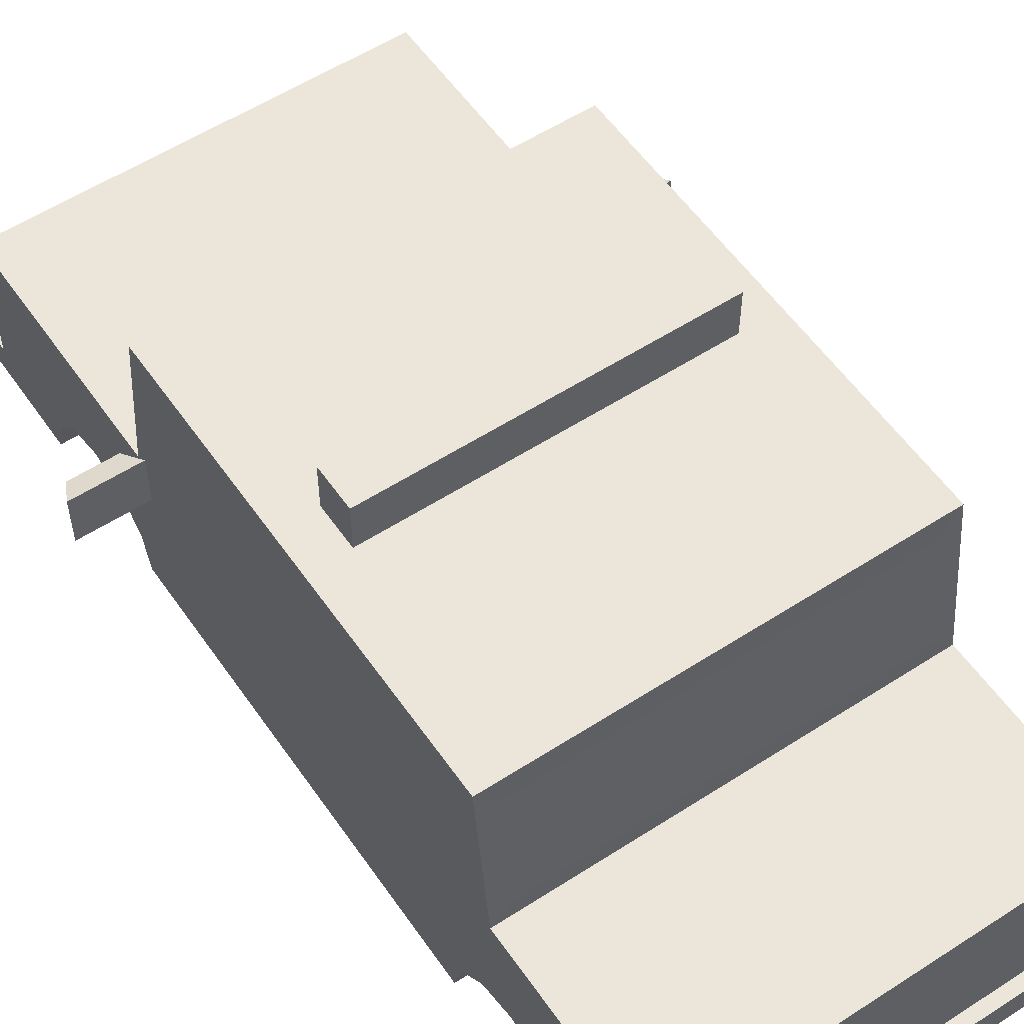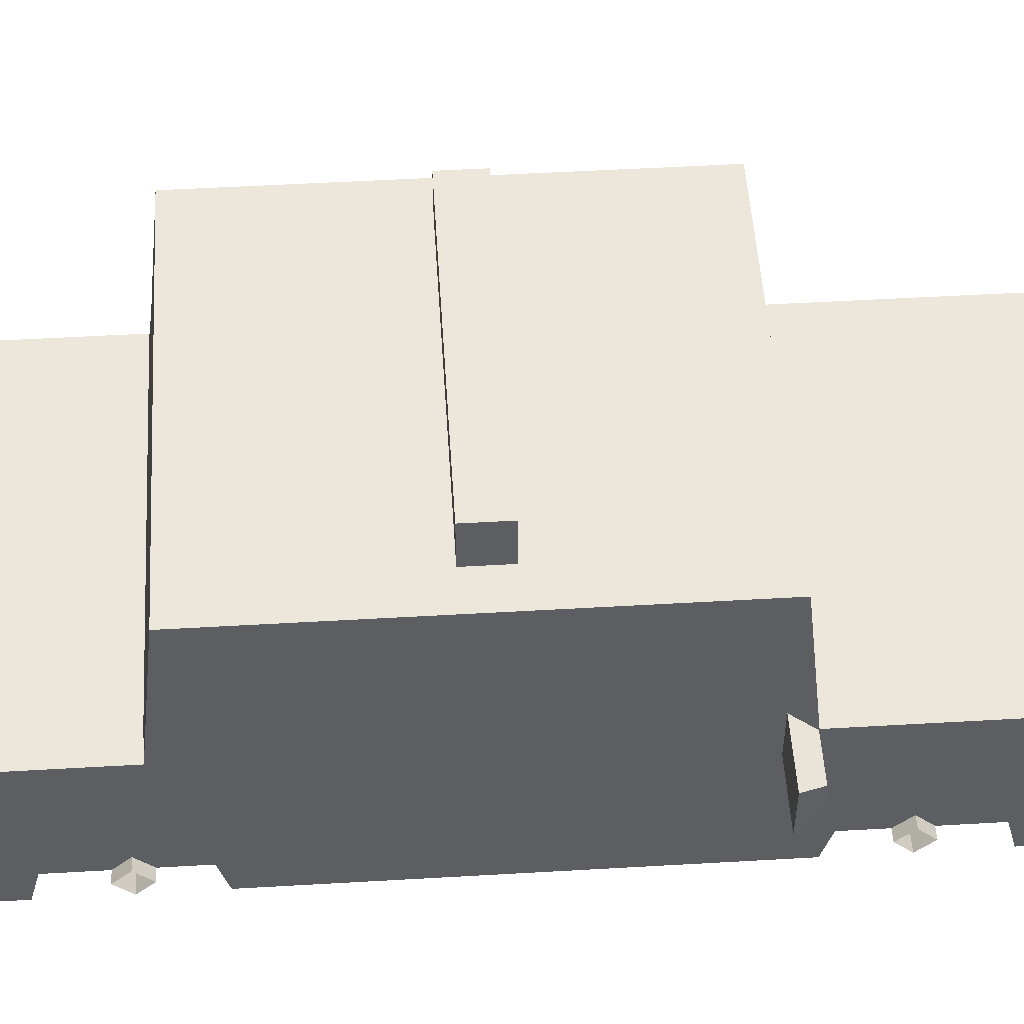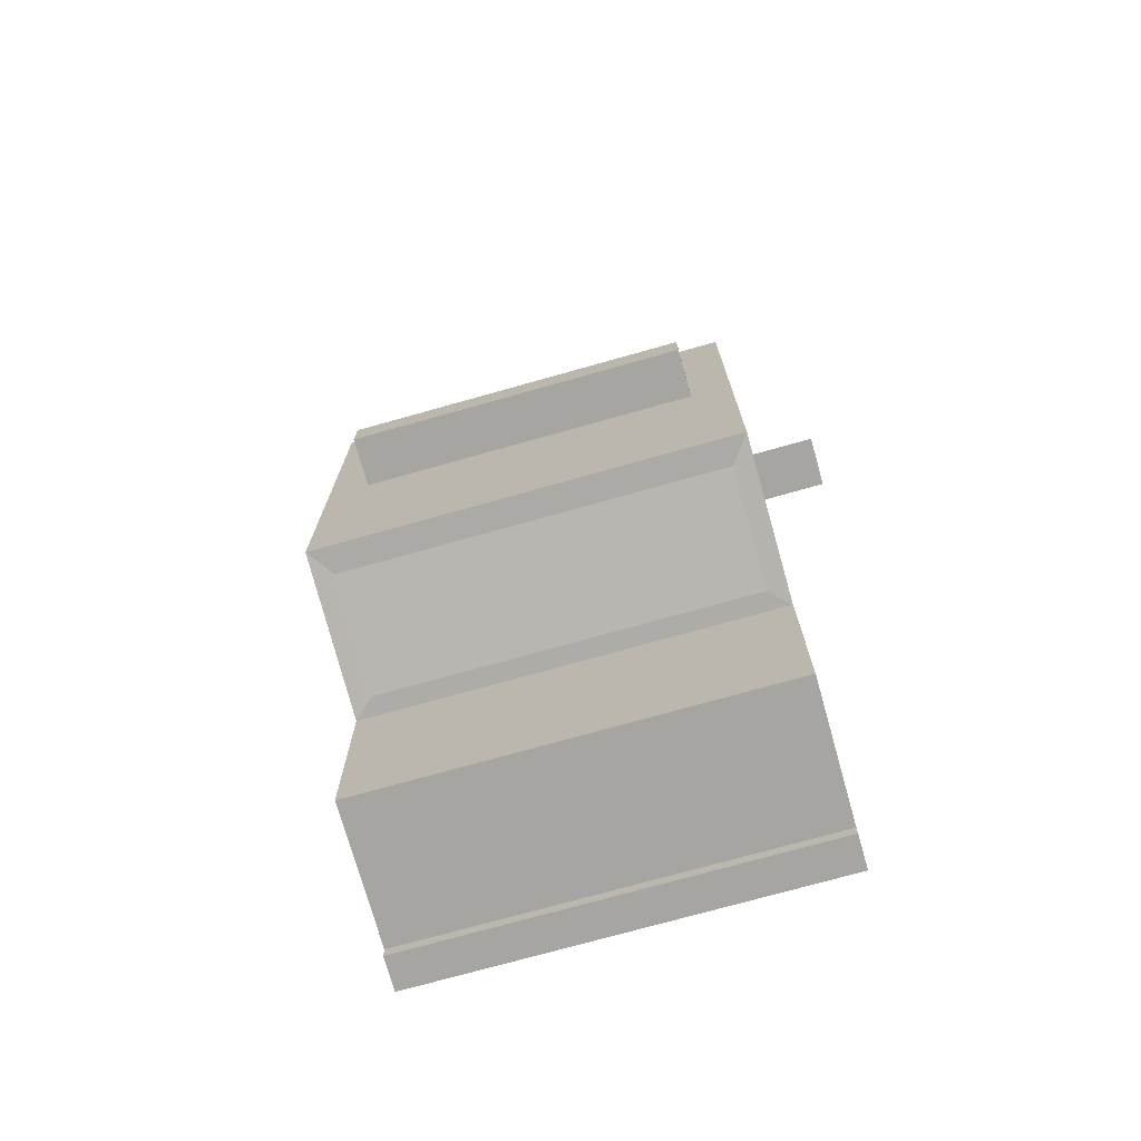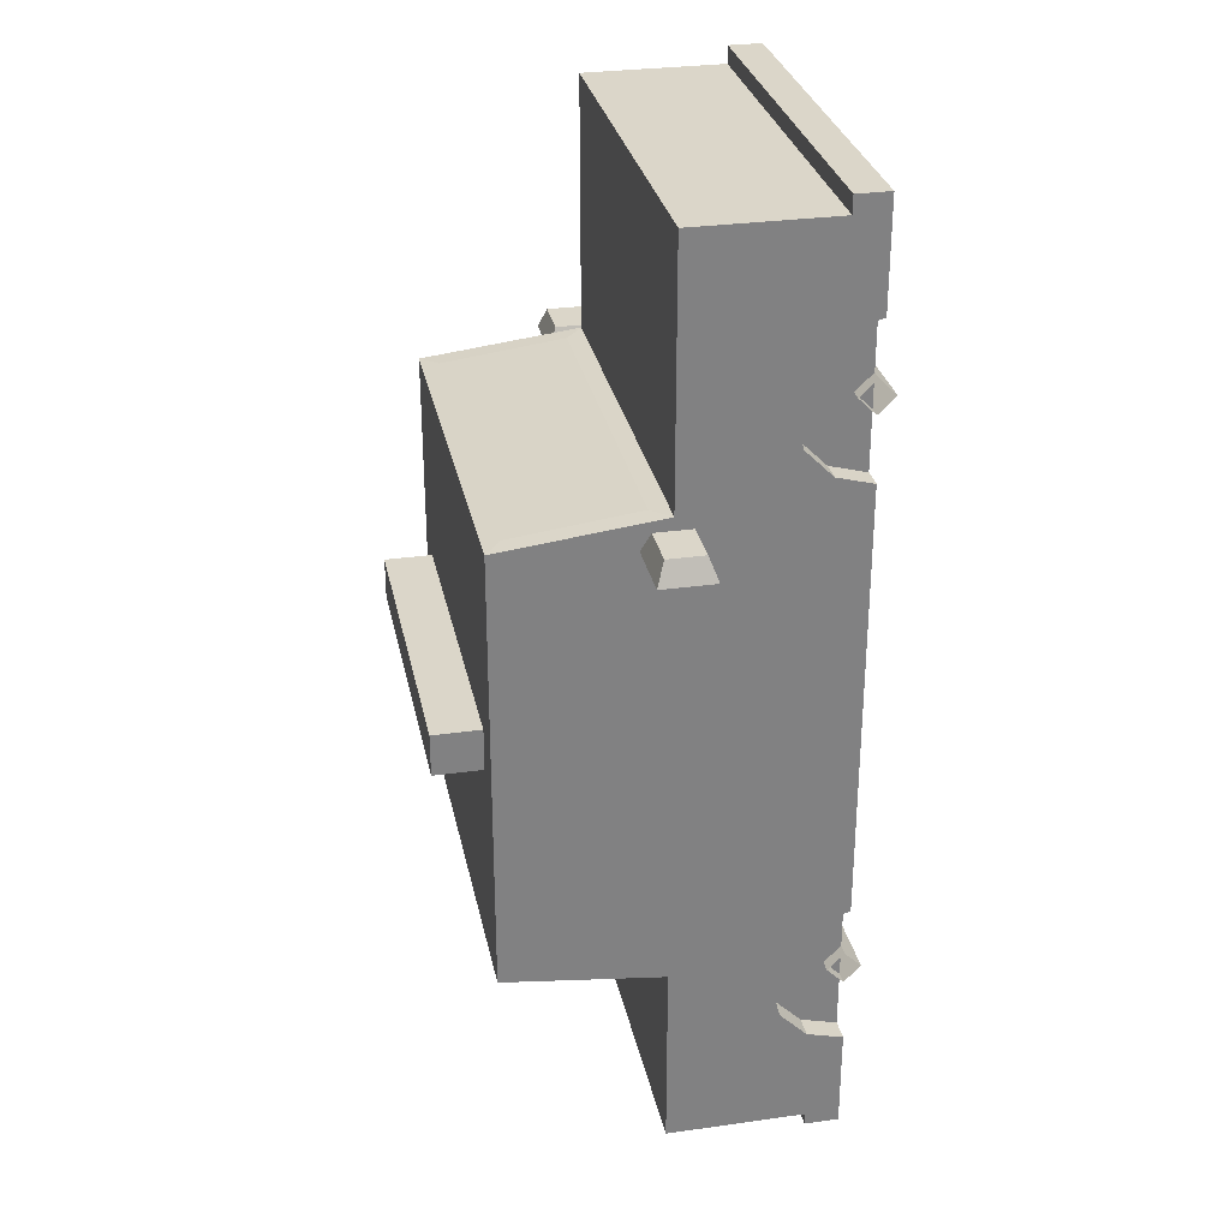
<metadata>
{"format":"obj","ext":"obj","renderer":"f3d","projection":"perspective","resolution":1024,"background":"white","views":[{"elev":55.9,"azim":145.8,"up":"+Y"},{"elev":51.7,"azim":-93.6,"up":"+Y"},{"elev":-73.9,"azim":-164.3,"up":"+Z"},{"elev":29.8,"azim":-101.6,"up":"+Z"}]}
</metadata>
<code>
v 1.168 0.4118 1.677
v -1.168 0.4118 1.677
v 1.168 0.5132 1.778
v -1.168 0.5132 1.778
v 1.168 0.4118 1.88
v -1.168 0.4118 1.88
v 1.168 0.3105 1.778
v -1.168 0.3105 1.778
v 1.168 0.4118 -1.893
v -1.168 0.4118 -1.893
v 1.168 0.5132 -1.792
v -1.168 0.5132 -1.792
v 1.168 0.4118 -1.69
v -1.168 0.4118 -1.69
v 1.168 0.3105 -1.792
v -1.168 0.3105 -1.792
v 0.9875 2.416 -0.2892
v 0.9875 2.703 -0.2892
v 0.9875 2.703 -0.03695
v 0.9875 2.416 -0.03695
v 0.1332 2.703 -0.2892
v 0.1332 2.416 -0.2892
v 0.1332 2.703 -0.03695
v 0.1332 2.416 -0.03695
v 0 2.416 -0.2892
v 0 2.703 -0.2892
v 0 2.703 -0.03695
v -0 2.416 -0.03695
v -0.1332 2.416 -0.2892
v -0.1332 2.703 -0.2892
v -0.1332 2.703 -0.03695
v -0.1332 2.416 -0.03695
v -0.9875 2.416 -0.2892
v -0.9875 2.703 -0.2892
v -0.9875 2.703 -0.03695
v -0.9875 2.416 -0.03695
v 1.227 0.6079 -1.401
v 1.227 0.6087 -1.183
v 1.227 0.6156 0.6666
v 1.227 0.6178 1.245
v 1.227 0.4118 1.245
v 1.227 0.4118 -1.348
v 1.227 0.99 -1.645
v 1.227 1.223 -1.645
v 1.227 1.224 -1.183
v 1.227 0.7317 -1.183
v 1.227 0.6325 -1.407
v 1.227 0.7982 -1.573
v 1.227 0.8175 -1.645
v 1.227 0.7376 0.6666
v 1.227 1.225 0.6666
v 1.227 1.226 1.245
v 1.227 0.9954 1.245
v 1.227 0.6173 1.379
v 1.227 0.4118 1.324
v -0 0.4118 -1.645
v 1.093 0.4118 -1.645
v 1.093 0.4118 -1.348
v 0 0.4118 1.245
v 1.227 0.6178 -2.795
v 1.227 0.9954 -2.795
v 1.227 0.9927 -2.569
v 1.227 0.8589 -1.799
v 1.227 0.7982 -2.026
v 1.227 0.6325 -2.192
v 1.227 0.6122 -2.197
v 1.227 1.225 -2.569
v 1.227 1.456 -1.645
v 1.227 1.404 -1.323
v 1.227 1.285 -1.323
v 1.227 1.456 1.245
v 1.227 1.225 2.507
v 1.227 0.9941 2.507
v 1.227 0.6124 2.765
v 1.227 0.6145 2.172
v 1.227 0.6325 2.167
v 1.227 0.7982 2.001
v 1.227 0.8589 1.775
v 1.227 0.7982 1.548
v 1.227 0.6325 1.383
v 1.093 0.4118 1.324
v 1.093 0.6325 1.383
v 1.093 0.4118 2.226
v 1.227 0.4118 2.226
v 1.227 0.4118 2.765
v 0 0.4118 2.765
v -1.227 0.4118 1.245
v -1.227 0.4118 -1.348
v -1.093 0.4118 -1.348
v -1.093 0.4118 -1.35
v -1.093 0.4118 -1.645
v -0 0.4118 -2.795
v 1.227 0.4118 -2.795
v 1.227 0.4118 -2.251
v 1.093 0.4118 -2.251
v -0 0.9954 -2.795
v 0.6135 0.9954 -2.795
v 0.8589 0.9954 -2.795
v -0 0.6178 -2.795
v 1.227 1.226 -2.795
v 1.227 1.456 -2.795
v 1.227 1.409 0.2406
v 1.227 1.409 -0.02346
v 1.227 1.404 -1.05
v 1.227 1.285 -1.05
v 1.227 1.281 -0.02346
v 1.227 1.281 0.2406
v 1.227 1.456 2.765
v 1.227 1.225 2.765
v 1.227 0.9927 2.765
v 1.093 0.6325 2.167
v 1.093 0.7982 2.001
v 1.093 0.8589 1.775
v 1.093 0.7982 1.548
v -1.227 0.4118 2.765
v -1.227 0.4118 2.226
v -1.093 0.4118 2.226
v -1.093 0.4118 1.324
v -1.227 0.4118 1.324
v 1.227 0.4118 2.87
v 0.3681 0.4118 2.87
v 0 0.4118 2.87
v -1.093 0.4118 -2.251
v -1.227 0.4118 -2.251
v -1.227 0.4118 -2.795
v -1.227 0.6178 1.245
v -1.227 0.6156 0.6666
v -1.227 0.6087 -1.183
v -1.227 0.6079 -1.401
v -1.093 0.6325 -1.407
v -1.227 0.6325 -1.407
v -1.093 0.7982 -1.573
v -0 0.4118 -2.87
v 0.3681 0.4118 -2.87
v 1.227 0.4118 -2.87
v 1.227 0.6178 -2.87
v -1.227 0.6178 -2.795
v -1.227 0.9954 -2.795
v -0.8589 0.9954 -2.795
v -0.6135 0.9954 -2.795
v -0 1.226 -2.795
v 0.6135 1.226 -2.795
v 0.8589 1.226 -2.795
v 0.3681 0.6178 -2.87
v -0 0.6178 -2.87
v -0 1.456 -2.795
v -0 1.456 -1.645
v 1.227 1.568 -1.484
v 1.227 1.568 -0.3159
v 1.227 1.568 -0.1115
v 1.227 1.568 1.084
v 0 1.456 2.765
v 0 1.456 1.245
v 0.8589 1.225 2.765
v 0.8589 0.9927 2.765
v 0.7117 0.6124 2.765
v 0.7117 0.9927 2.765
v 0.7117 0.9699 2.765
v 0.7117 0.9031 2.765
v 0.7117 0.8622 2.765
v 0.7117 0.7919 2.765
v 0.7117 0.7527 2.765
v 0.7117 0.6805 2.765
v 1.227 0.6124 2.87
v -0.3681 0.4118 2.87
v -1.227 0.4118 2.87
v -1.227 0.6124 2.765
v -1.227 0.6145 2.172
v -1.093 0.6325 2.167
v -1.227 0.6325 2.167
v -1.093 0.7982 2.001
v -1.093 0.6325 1.383
v -1.227 0.6173 1.379
v 0.3681 0.6124 2.87
v 0 0.6124 2.87
v -1.227 0.4118 -2.87
v -0.3681 0.4118 -2.87
v -1.093 0.6325 -2.192
v -1.227 0.6325 -2.192
v -1.227 0.6122 -2.197
v -1.227 1.225 0.6666
v -1.227 0.7376 0.6666
v -1.227 0.9954 1.245
v -1.227 1.226 1.245
v -1.227 0.7317 -1.183
v -1.227 0.99 -1.645
v -1.227 0.8175 -1.645
v -1.227 0.7982 -1.573
v -1.227 1.224 -1.183
v -1.227 1.223 -1.645
v -0.6135 1.226 -2.795
v -0.3681 0.6178 -2.87
v -1.227 0.6178 -2.87
v -1.227 0.7982 -2.026
v -1.227 0.8589 -1.8
v -1.227 0.9927 -2.569
v -0.8589 1.226 -2.795
v -1.227 1.226 -2.795
v -1.227 1.456 -2.795
v -1.227 1.456 -1.645
v -0 1.568 -1.639
v 1.11 1.568 -1.639
v 1.227 2.416 -1.532
v 1.227 2.316 -1.4
v 1.227 2.316 -0.3082
v 1.227 2.316 -0.1199
v 1.227 2.316 0.9998
v 1.227 2.416 1.132
v -1.227 1.456 1.245
v -1.227 1.456 2.765
v 0 1.225 2.765
v 0.6135 1.225 2.765
v 1.11 1.565 1.237
v 0 1.565 1.237
v 0.6135 0.9927 2.765
v 0 0.6124 2.765
v 0 0.6805 2.765
v 0 0.9927 2.765
v 0 0.9699 2.765
v 0 0.9031 2.765
v 0 0.8622 2.765
v 0 0.7919 2.765
v 0 0.7527 2.765
v -0.3681 0.6124 2.87
v -1.227 0.6124 2.87
v -1.227 0.6325 1.383
v -1.227 0.7982 1.548
v -1.227 0.8589 1.775
v -1.227 0.7982 2.001
v -1.227 0.9941 2.507
v -1.093 0.7982 1.548
v -1.093 0.7982 -2.026
v -1.227 1.225 2.507
v -1.227 1.225 -2.569
v -1.093 0.8589 -1.8
v -1.227 1.285 -1.323
v -1.11 1.568 -1.639
v -0 2.258 -1.539
v 1.11 2.258 -1.539
v -1.227 1.225 2.765
v -0.8589 1.225 2.765
v -0.6135 1.225 2.765
v -1.11 1.565 1.237
v 1.11 2.316 1.143
v 0 2.316 1.143
v -0.7117 0.6805 2.765
v -0.7117 0.6124 2.765
v -0.7117 0.9699 2.765
v -0.6135 0.9927 2.765
v -0.7117 0.9927 2.765
v -0.7117 0.9031 2.765
v -0.7117 0.8622 2.765
v -0.7117 0.7919 2.765
v -0.7117 0.7527 2.765
v -1.093 0.8589 1.775
v -1.227 0.9927 2.765
v -1.227 1.409 0.2406
v -1.227 1.281 0.2406
v -1.227 1.281 -0.02346
v -1.227 1.285 -1.05
v -1.227 1.404 -1.323
v -1.11 2.258 -1.539
v -0 2.416 -1.532
v 0 2.416 1.132
v -0.8589 0.9927 2.765
v -1.11 2.316 1.143
v -1.227 2.416 1.132
v -1.227 1.404 -1.05
v -1.227 1.409 -0.02346
v -1.227 2.416 -1.532
v -1.227 1.568 1.084
v -1.227 2.316 0.9998
v -1.227 1.568 -0.1115
v -1.227 1.568 -0.3159
v -1.227 1.568 -1.484
v -1.227 2.316 -1.4
v -1.227 2.316 -0.3082
v -1.227 2.316 -0.1199
v 1.665 1.64 1.088
v 1.262 1.64 1.088
v 1.323 1.592 1.219
v 1.604 1.592 1.219
v 1.665 1.325 1.088
v 1.604 1.373 1.219
v 1.262 1.325 1.088
v 1.323 1.373 1.219
v -1.665 1.64 1.088
v -1.604 1.592 1.219
v -1.323 1.592 1.219
v -1.262 1.64 1.088
v -1.665 1.325 1.088
v -1.262 1.325 1.088
v -1.604 1.373 1.219
v -1.323 1.373 1.219
v 1.093 0.6325 -1.407
v 1.093 0.7982 -1.573
v 1.093 0.8589 -1.799
v 1.093 0.7982 -2.026
v 1.093 0.6325 -2.192
f 1 2 4 3
f 3 4 6 5
f 5 6 8 7
f 7 8 2 1
f 9 10 12 11
f 11 12 14 13
f 13 14 16 15
f 15 16 10 9
f 17 18 19 20
f 21 18 17 22
f 18 21 23 19
f 20 19 23 24
f 25 26 21 22
f 21 26 27 23
f 23 27 28 24
f 25 29 30 26
f 30 31 27 26
f 31 32 28 27
f 30 29 33 34
f 34 35 31 30
f 36 32 31 35
f 33 36 35 34
f 37 38 42
f 42 38 41
f 40 41 39
f 38 39 41
f 45 46 44
f 44 46 43
f 43 46 49
f 49 46 48
f 48 46 47
f 38 37 46
f 46 37 47
f 50 39 38 46
f 52 53 51
f 51 53 50
f 39 50 40
f 53 40 50
f 40 54 55 41
f 56 57 59
f 57 58 59
f 42 41 58
f 58 41 59
f 49 63 43
f 43 63 62
f 63 64 62
f 64 65 62
f 61 62 60
f 66 60 65
f 60 62 65
f 62 67 44 43
f 45 44 70
f 44 68 70
f 68 69 70
f 45 51 50 46
f 71 52 51
f 52 72 73 53
f 74 75 73
f 75 76 73
f 76 77 73
f 40 53 54
f 54 53 80
f 80 53 79
f 79 53 78
f 53 73 78
f 73 77 78
f 81 55 82
f 80 82 54
f 55 54 82
f 41 55 59
f 55 81 59
f 59 81 86
f 81 83 86
f 84 85 83
f 83 85 86
f 56 59 91
f 91 59 90
f 90 59 89
f 87 88 59
f 59 88 89
f 92 93 56
f 94 95 93
f 93 95 56
f 95 57 56
f 94 93 60 66
f 96 97 99
f 99 97 60
f 97 98 60
f 98 61 60
f 61 100 67 62
f 101 68 100
f 100 68 67
f 68 44 67
f 68 71 69
f 69 71 104
f 104 71 103
f 71 102 103
f 105 70 69 104
f 51 45 107
f 107 45 106
f 70 105 45
f 45 105 106
f 71 51 107 102
f 71 108 72 52
f 72 109 110 73
f 73 110 74
f 75 74 85 84
f 111 76 83
f 76 75 83
f 75 84 83
f 77 76 111 112
f 78 77 112 113
f 79 78 113 114
f 80 79 114 82
f 86 115 59
f 116 117 115
f 115 117 59
f 119 87 118
f 87 59 118
f 59 117 118
f 86 85 122
f 122 85 121
f 85 120 121
f 92 56 125
f 91 123 56
f 124 125 123
f 56 123 125
f 129 88 128
f 88 87 128
f 126 127 87
f 87 127 128
f 130 89 131
f 131 89 129
f 89 88 129
f 123 91 178
f 178 91 232
f 232 91 235
f 235 91 132
f 132 91 130
f 89 130 90
f 91 90 130
f 92 133 93
f 133 134 93
f 134 135 93
f 93 135 136 60
f 96 99 140
f 99 137 140
f 140 137 139
f 137 138 139
f 141 142 97 96
f 142 143 98 97
f 143 100 61 98
f 60 136 99
f 136 144 99
f 144 145 99
f 146 101 141
f 141 101 142
f 142 101 143
f 101 100 143
f 147 68 101 146
f 68 148 71
f 148 149 71
f 149 150 71
f 150 151 71
f 107 106 103 102
f 106 105 104 103
f 152 108 71 153
f 108 109 72
f 110 109 154 155
f 156 74 163
f 74 110 163
f 110 155 163
f 163 155 162
f 162 155 161
f 161 155 160
f 160 155 159
f 159 155 158
f 155 157 158
f 85 74 164 120
f 83 81 111
f 111 81 112
f 112 81 113
f 113 81 114
f 114 81 82
f 86 122 115
f 122 165 115
f 165 166 115
f 116 115 167 168
f 169 117 170
f 170 117 168
f 117 116 168
f 118 117 172
f 172 117 231
f 231 117 255
f 117 169 255
f 169 171 255
f 126 87 119 173
f 120 164 174 121
f 174 175 122 121
f 92 125 133
f 133 125 177
f 125 176 177
f 123 178 124
f 179 180 178
f 178 180 124
f 180 137 125 124
f 127 126 182
f 126 183 182
f 182 183 181
f 181 183 184
f 182 185 128 127
f 189 190 185
f 190 186 185
f 186 187 185
f 187 188 185
f 188 131 185
f 128 185 129
f 131 129 185
f 131 188 132 130
f 145 144 134 133
f 144 136 135 134
f 141 96 140 191
f 137 99 193
f 193 99 192
f 99 145 192
f 187 186 195
f 186 196 195
f 195 196 194
f 194 196 179
f 138 137 196
f 180 179 137
f 137 179 196
f 197 139 138 198
f 191 140 139 197
f 146 141 199
f 141 191 199
f 191 197 199
f 197 198 199
f 147 146 199 200
f 147 201 202 68
f 68 203 204 148
f 148 204 205 149
f 149 205 206 150
f 150 206 207 151
f 151 207 208 71
f 152 153 209 210
f 109 108 154
f 108 152 154
f 154 152 212
f 152 211 212
f 153 71 213 214
f 154 212 155
f 155 212 157
f 212 215 157
f 216 156 163 217
f 74 156 164
f 164 156 174
f 156 216 174
f 216 175 174
f 158 157 219
f 157 215 219
f 215 218 219
f 159 158 219 220
f 160 159 220 221
f 161 160 221 222
f 162 161 222 223
f 163 162 223 217
f 224 165 122 175
f 166 165 224 225
f 115 166 225 167
f 167 230 168
f 168 230 170
f 170 230 229
f 126 173 183
f 173 226 183
f 226 227 183
f 227 228 183
f 183 228 230
f 228 229 230
f 170 229 171 169
f 118 172 119
f 226 173 172
f 172 173 119
f 125 137 193 176
f 192 177 176 193
f 145 133 177 192
f 194 179 178 232
f 209 181 184
f 189 185 182 181
f 184 183 230 233
f 196 186 190 234
f 235 132 195
f 195 132 187
f 132 188 187
f 189 236 190
f 190 236 200
f 236 261 200
f 195 194 232 235
f 138 196 234 198
f 190 200 234
f 199 198 200
f 198 234 200
f 147 200 237 201
f 238 239 202 201
f 68 202 239 203
f 208 207 203
f 207 206 203
f 206 205 203
f 205 204 203
f 213 71 208 244
f 240 241 210
f 210 241 152
f 241 242 152
f 242 211 152
f 153 214 243 209
f 209 184 233 210
f 215 212 211 218
f 213 244 245 214
f 216 217 246 247
f 167 225 247
f 225 224 247
f 247 224 216
f 224 175 216
f 248 219 250
f 250 219 249
f 219 218 249
f 251 220 219 248
f 252 221 220 251
f 253 222 221 252
f 254 223 222 253
f 246 217 223 254
f 227 226 172 231
f 228 227 231 255
f 229 228 255 171
f 230 167 256
f 181 209 257 258
f 181 258 189
f 258 259 189
f 236 189 260
f 259 260 189
f 233 230 256 240
f 262 237 200 270
f 238 201 237 262
f 203 239 238 263
f 264 208 203 263
f 210 233 240
f 256 265 241 240
f 241 265 242
f 265 250 242
f 250 249 242
f 249 218 211 242
f 243 214 245 266
f 267 209 243 266
f 245 244 208 264
f 247 246 167
f 167 246 256
f 256 246 265
f 246 254 265
f 254 253 265
f 253 252 265
f 252 251 265
f 251 248 265
f 248 250 265
f 200 261 209
f 261 268 209
f 268 269 209
f 269 257 209
f 258 257 269 259
f 259 269 268 260
f 260 268 261 236
f 270 263 238 262
f 264 263 270 267
f 245 264 267 266
f 271 209 267 272
f 200 209 275
f 275 209 274
f 274 209 273
f 209 271 273
f 200 275 276 270
f 267 270 272
f 272 270 278
f 278 270 277
f 270 276 277
f 273 271 272 278
f 274 273 278 277
f 275 274 277 276
f 48 47 295 296
f 297 63 296
f 63 49 296
f 49 48 296
f 58 57 295
f 95 299 57
f 299 298 57
f 298 297 57
f 297 296 57
f 296 295 57
f 295 47 58
f 47 37 58
f 37 42 58
f 64 63 297 298
f 65 64 298 299
f 95 94 299
f 65 299 66
f 94 66 299
f 279 280 281 282
f 283 279 282 284
f 283 285 280 279
f 280 285 286 281
f 282 281 286 284
f 284 286 285 283
f 287 288 289 290
f 291 287 290 292
f 291 293 288 287
f 288 293 294 289
f 290 289 294 292
f 293 291 292 294

</code>
